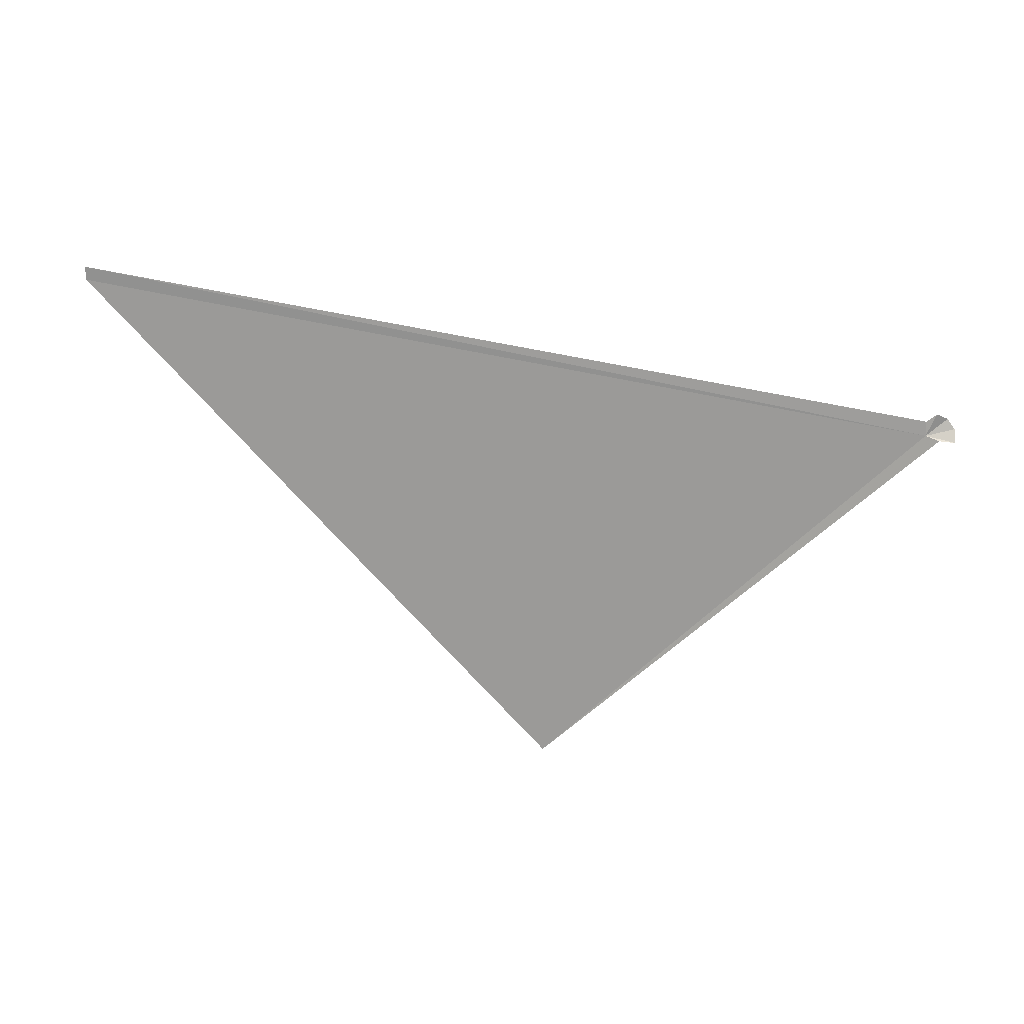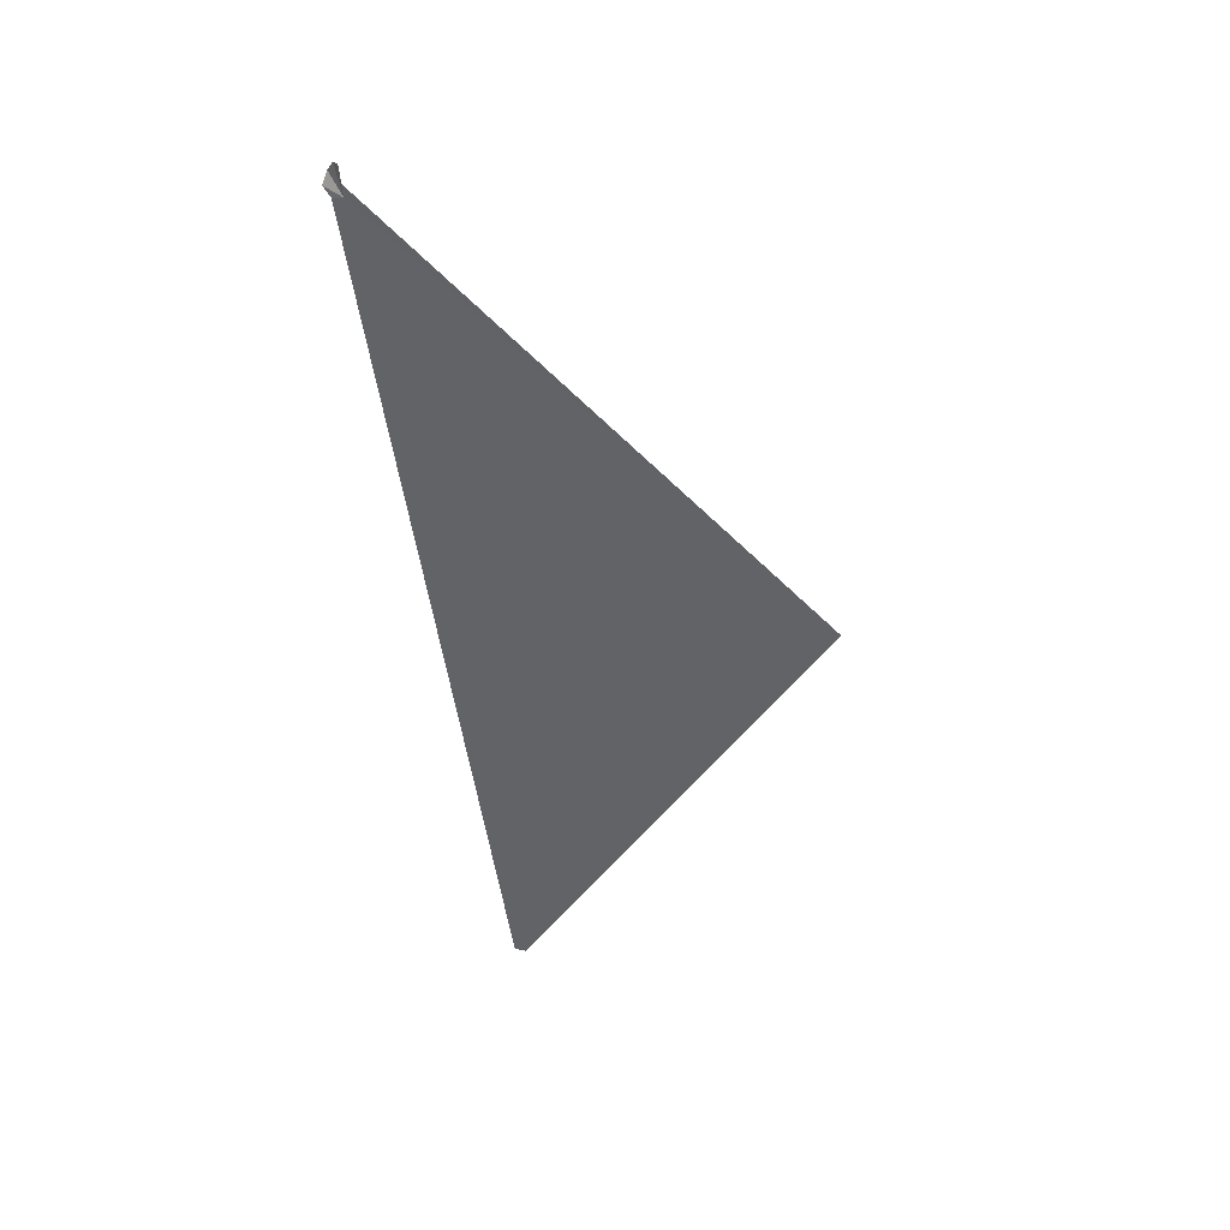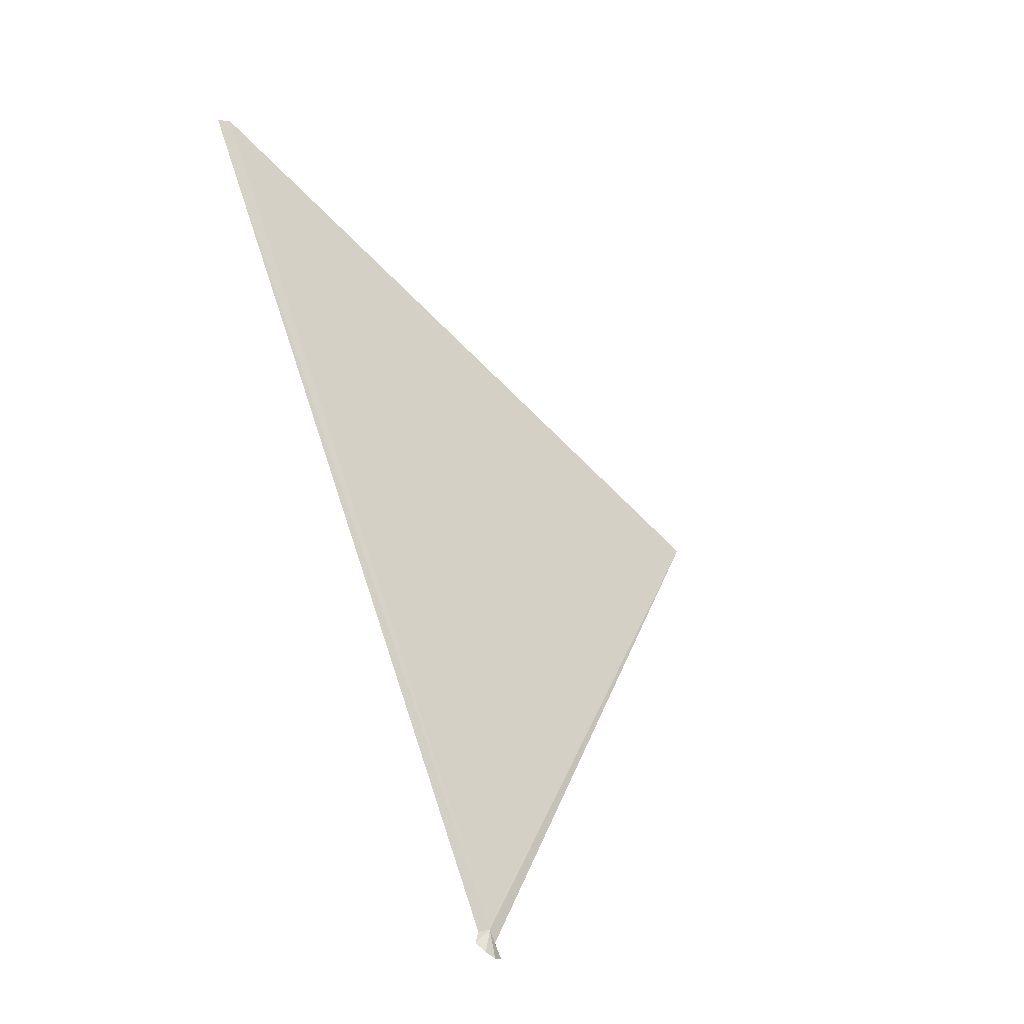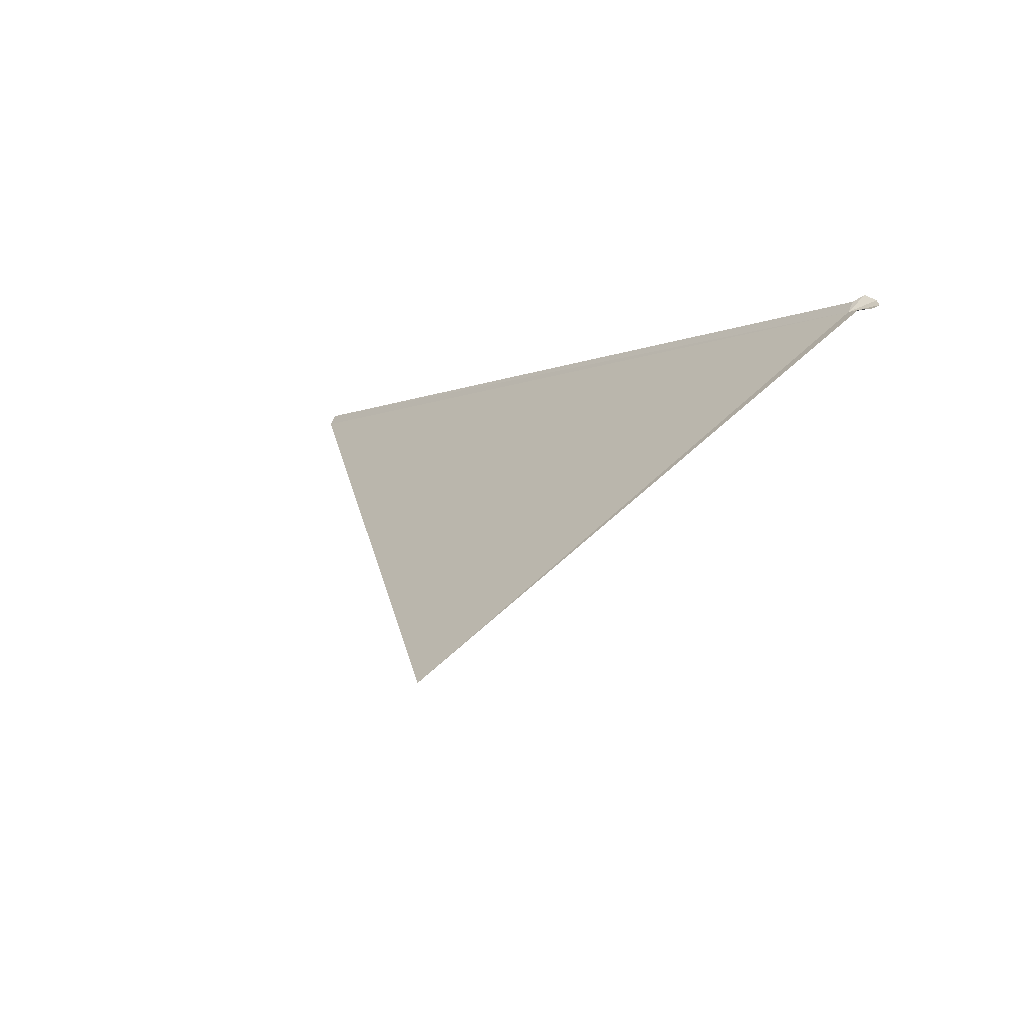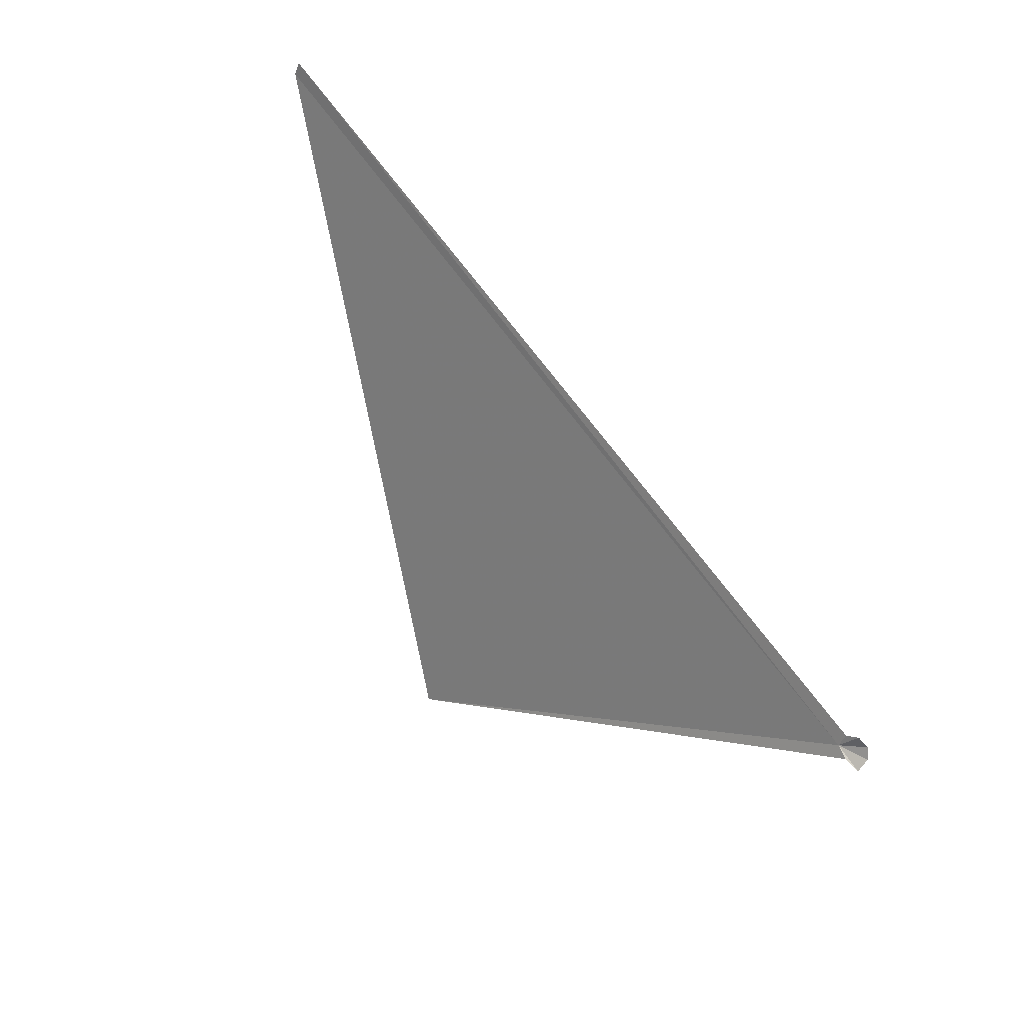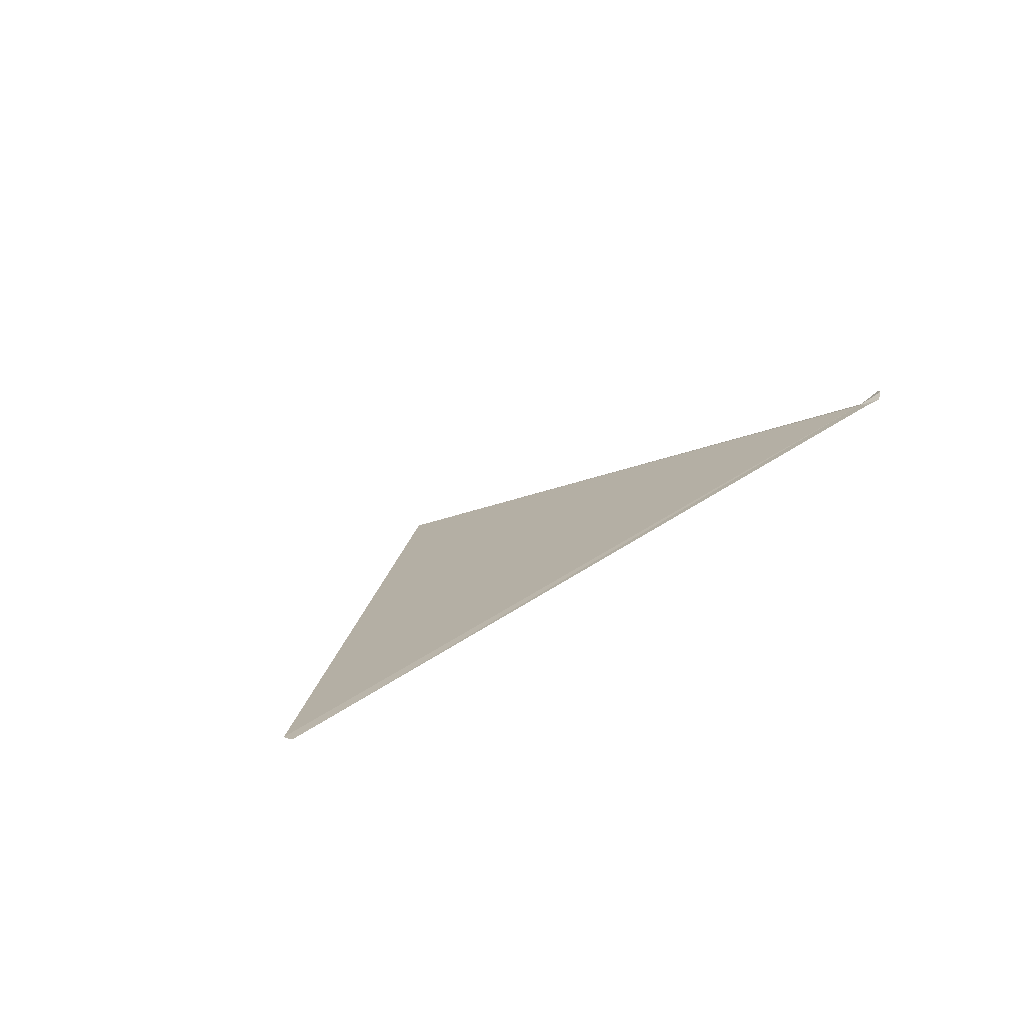
<metadata>
{"format":"obj","ext":"obj","renderer":"f3d","projection":"perspective","resolution":1024,"background":"white","views":[{"elev":-35.7,"azim":0.7,"up":"+Y"},{"elev":-65.1,"azim":100.7,"up":"+Y"},{"elev":68.1,"azim":73.5,"up":"+Y"},{"elev":-8.8,"azim":39.1,"up":"+Z"},{"elev":71.6,"azim":40.3,"up":"+Z"},{"elev":45.2,"azim":-44.5,"up":"+Y"}]}
</metadata>
<code>
v 98.36 54.89 63.78
v 98.54 54.81 63.76
v 98.76 54.79 63.74
v 98.76 54.97 63.82
v 98.67 55.07 63.92
v 98.5 55.07 64.02
v 98.36 55.01 63.94
v 93.1 52.59 59.16
v 86.58 57.59 64.41
v 86.58 57.49 64.24
f 1 2 3
f 1 3 4
f 1 4 5
f 1 5 6
f 1 6 7
f 1 8 2
f 1 7 9
f 1 9 10
f 1 10 8

</code>
